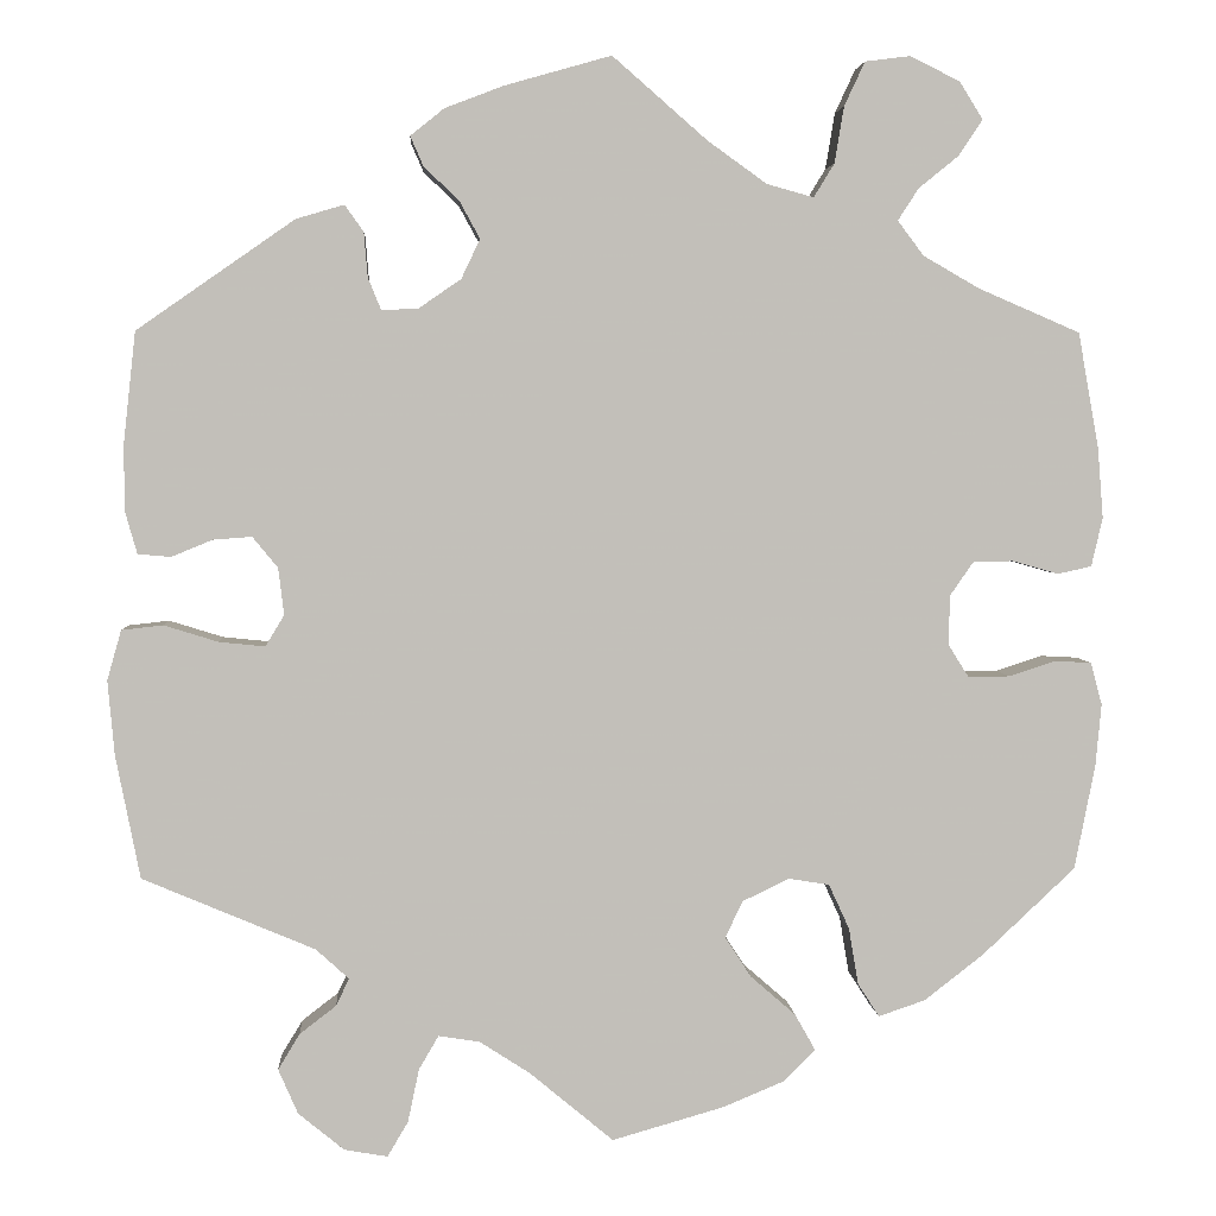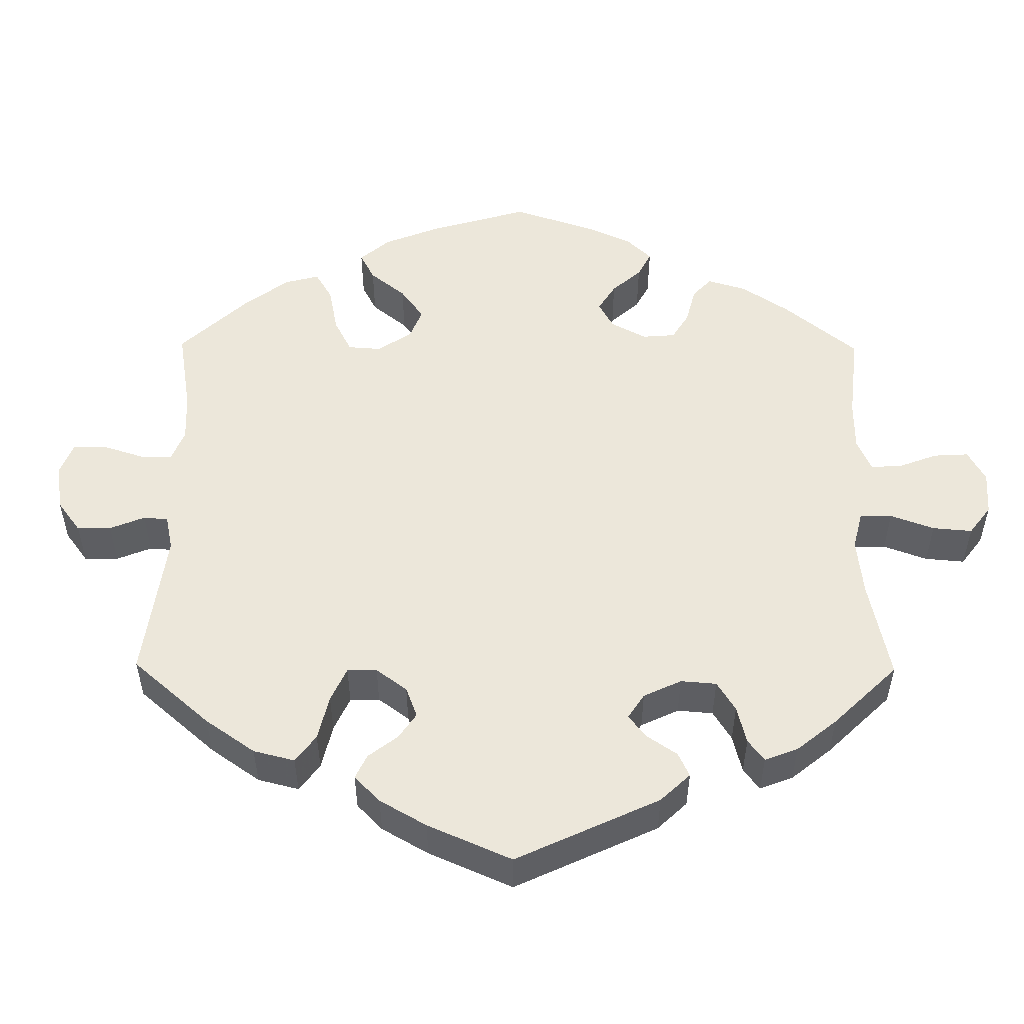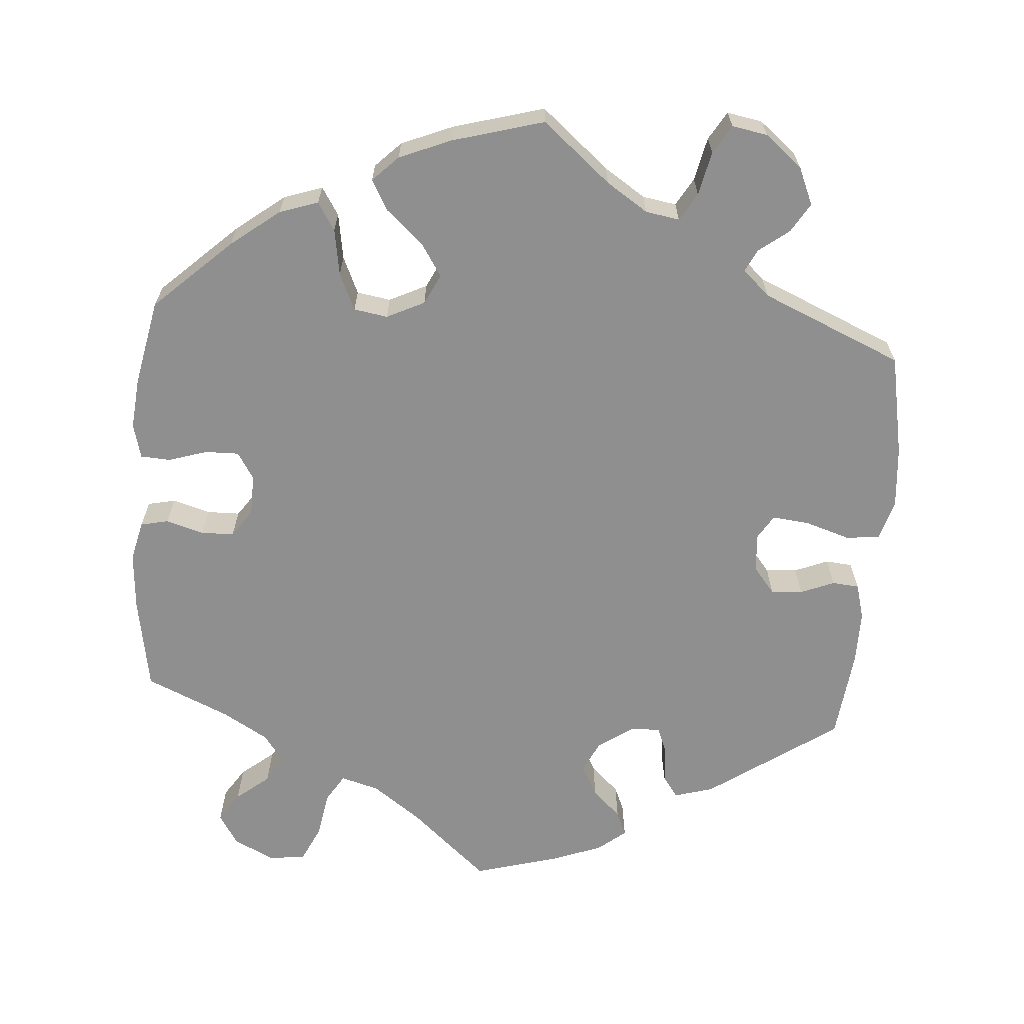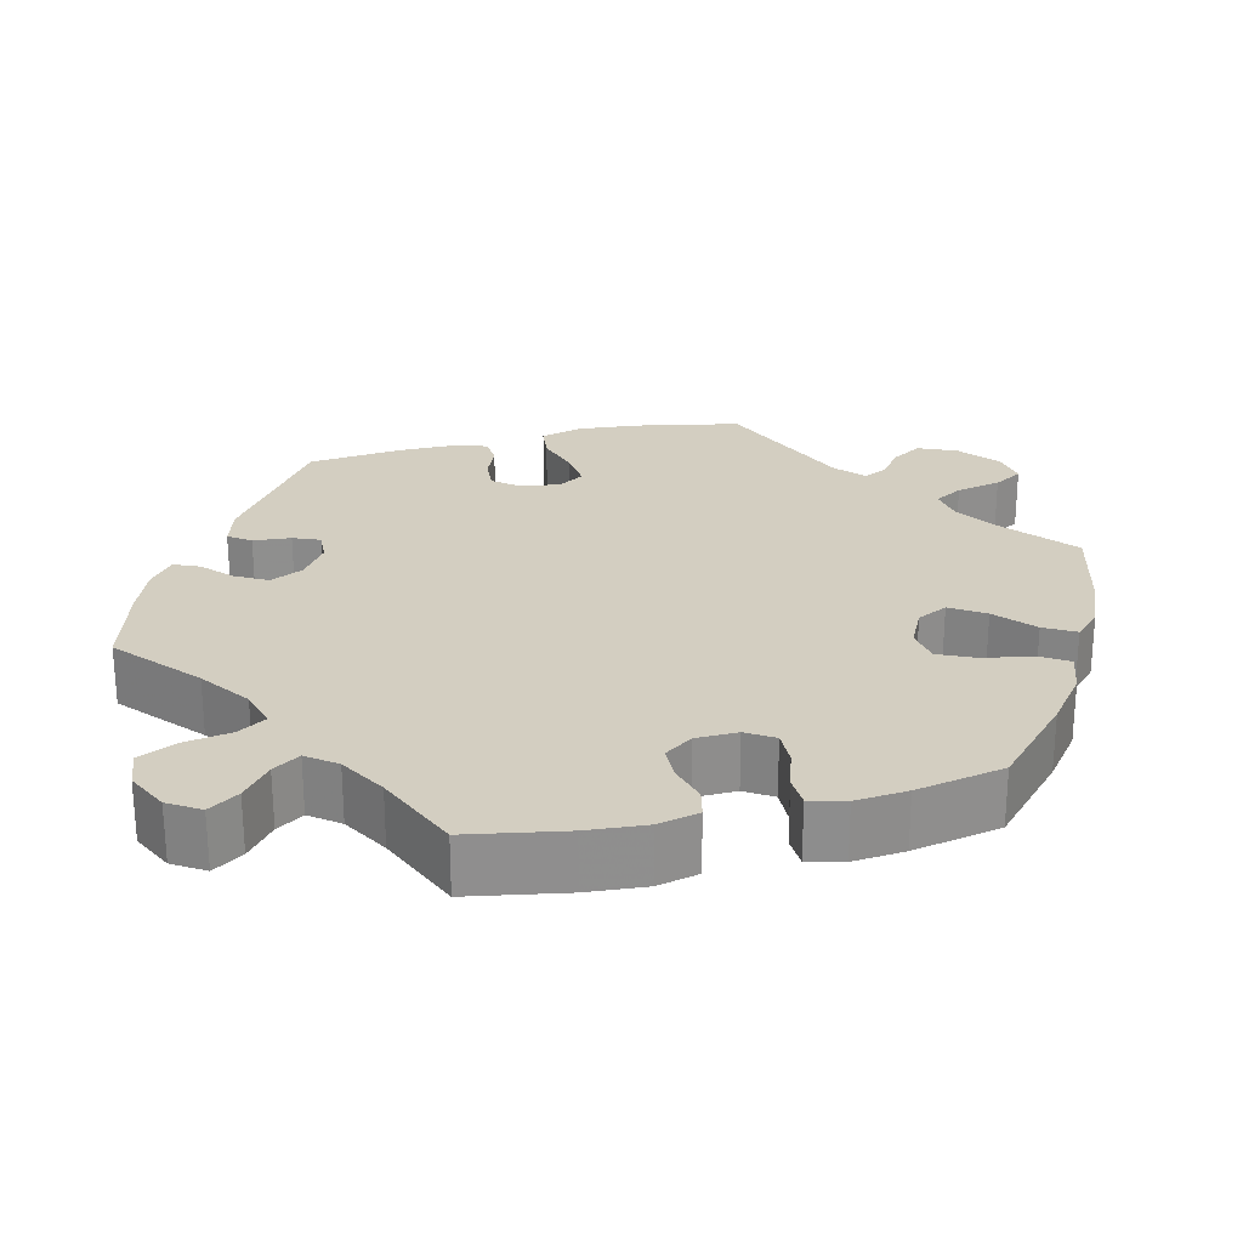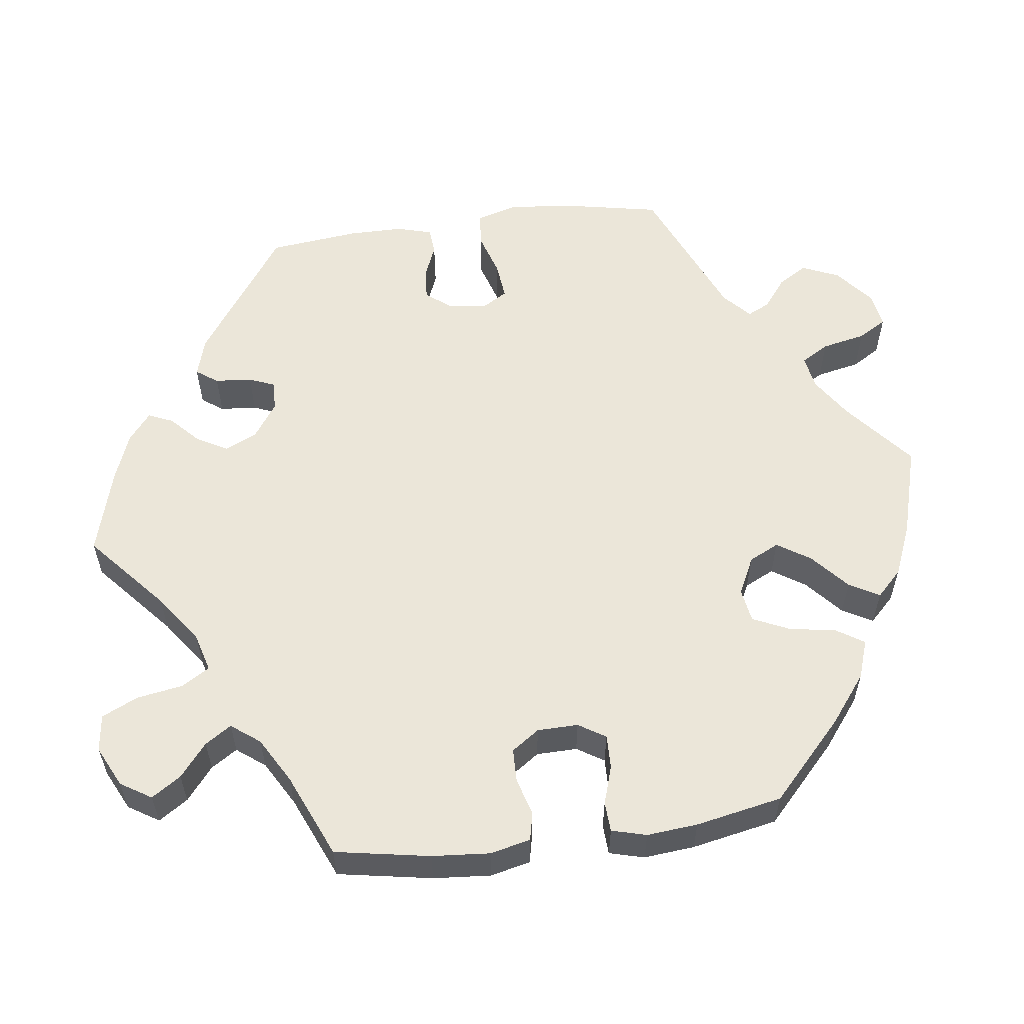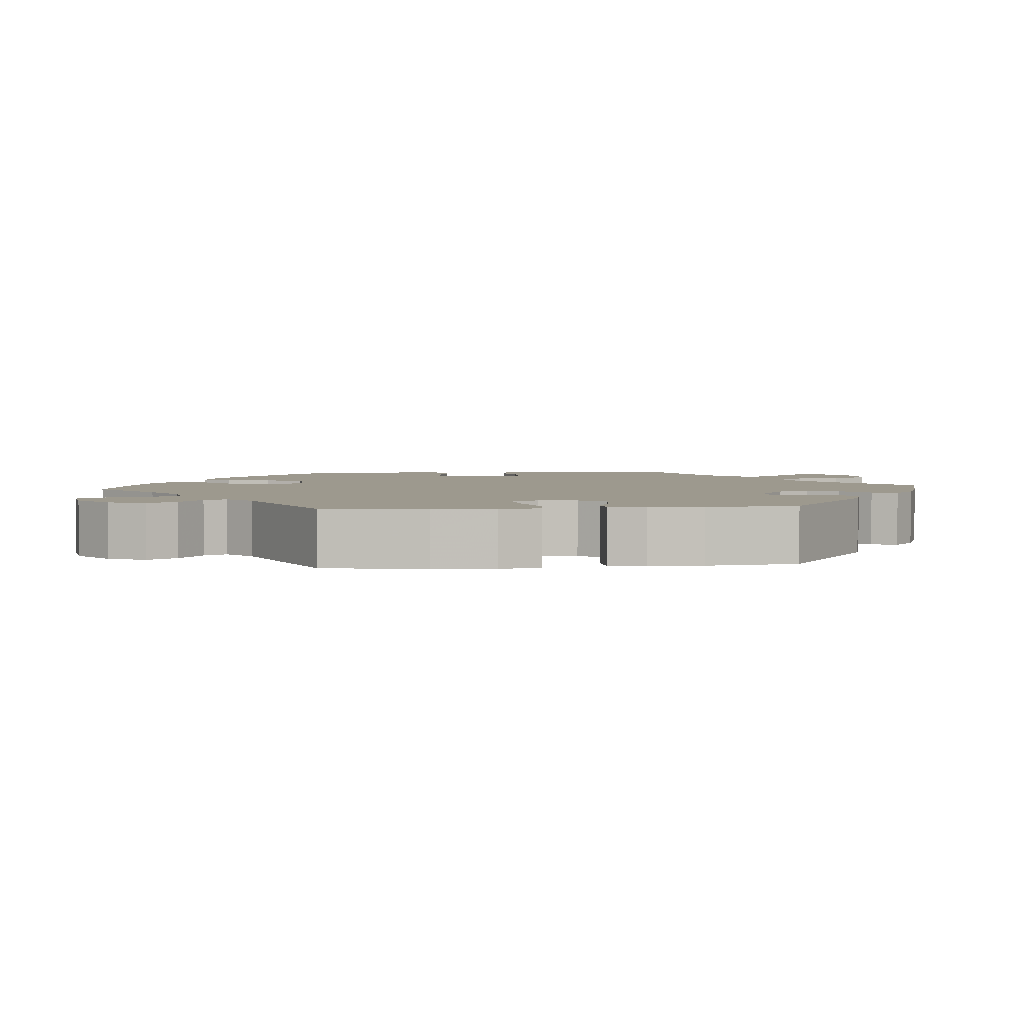
<metadata>
{"format":"obj","ext":"obj","renderer":"f3d","projection":"perspective","resolution":1024,"background":"white","views":[{"elev":3.7,"azim":-3.6,"up":"+Z"},{"elev":51.3,"azim":-59.5,"up":"+Y"},{"elev":-65.4,"azim":175.4,"up":"+Y"},{"elev":25.3,"azim":76.2,"up":"+Y"},{"elev":57.1,"azim":82.5,"up":"+Y"},{"elev":3.4,"azim":-96.0,"up":"+Y"}]}
</metadata>
<code>
v -0.526 0.07 -0.157
v -0.533 0.07 -0.078
v -0.518 0.07 -0.025
v -0.474 0.07 -0.02
v -0.416 0.07 -0.038
v -0.367 0.07 -0.043
v -0.347 0.07 -0.01
v -0.353 0.07 0.04
v -0.38 0.07 0.073
v -0.421 0.07 0.07
v -0.465 0.07 0.052
v -0.5 0.07 0.055
v -0.513 0.07 0.101
v -0.513 0.07 0.171
v -0.5 0.07 0.289
v -0.332 0.07 0.406
v -0.281 0.07 0.421
v -0.261 0.07 0.393
v -0.257 0.07 0.345
v -0.243 0.07 0.311
v -0.204 0.07 0.313
v -0.159 0.07 0.344
v -0.139 0.07 0.386
v -0.161 0.07 0.426
v -0.198 0.07 0.461
v -0.212 0.07 0.493
v -0.176 0.07 0.522
v -0.113 0.07 0.546
v 0 0.07 0.578
v 0.101 0.07 0.49
v 0.164 0.07 0.445
v 0.214 0.07 0.431
v 0.236 0.07 0.467
v 0.246 0.07 0.527
v 0.268 0.07 0.574
v 0.316 0.07 0.58
v 0.369 0.07 0.554
v 0.394 0.07 0.514
v 0.369 0.07 0.476
v 0.326 0.07 0.441
v 0.304 0.07 0.407
v 0.332 0.07 0.37
v 0.391 0.07 0.336
v 0.5 0.07 0.289
v 0.522 0.07 0.166
v 0.528 0.07 0.091
v 0.516 0.07 0.039
v 0.48 0.07 0.031
v 0.431 0.07 0.045
v 0.388 0.07 0.044
v 0.363 0.07 0.008
v 0.362 0.07 -0.045
v 0.384 0.07 -0.08
v 0.428 0.07 -0.079
v 0.478 0.07 -0.063
v 0.517 0.07 -0.065
v 0.529 0.07 -0.11
v 0.523 0.07 -0.176
v 0.501 0.07 -0.288
v 0.402 0.07 -0.381
v 0.339 0.07 -0.43
v 0.289 0.07 -0.447
v 0.266 0.07 -0.411
v 0.256 0.07 -0.351
v 0.234 0.07 -0.303
v 0.19 0.07 -0.296
v 0.141 0.07 -0.32
v 0.122 0.07 -0.359
v 0.15 0.07 -0.402
v 0.198 0.07 -0.444
v 0.22 0.07 -0.483
v 0.187 0.07 -0.516
v 0.12 0.07 -0.544
v 0.001 0.07 -0.578
v -0.088 0.07 -0.504
v -0.142 0.07 -0.469
v -0.186 0.07 -0.462
v -0.207 0.07 -0.498
v -0.219 0.07 -0.555
v -0.241 0.07 -0.592
v -0.287 0.07 -0.584
v -0.336 0.07 -0.544
v -0.357 0.07 -0.496
v -0.334 0.07 -0.458
v -0.295 0.07 -0.428
v -0.281 0.07 -0.399
v -0.316 0.07 -0.367
v -0.5 0.07 -0.289
v -0.526 0 -0.157
v -0.533 0 -0.078
v -0.518 0 -0.025
v -0.474 0 -0.02
v -0.416 0 -0.038
v -0.367 0 -0.043
v -0.347 0 -0.01
v -0.353 0 0.04
v -0.38 0 0.073
v -0.421 0 0.07
v -0.465 0 0.052
v -0.5 0 0.055
v -0.513 0 0.101
v -0.513 0 0.171
v -0.5 0 0.289
v -0.332 0 0.406
v -0.281 0 0.421
v -0.261 0 0.393
v -0.257 0 0.345
v -0.243 0 0.311
v -0.204 0 0.313
v -0.159 0 0.344
v -0.139 0 0.386
v -0.161 0 0.426
v -0.198 0 0.461
v -0.212 0 0.493
v -0.176 0 0.522
v -0.113 0 0.546
v 0 0 0.578
v 0.101 0 0.49
v 0.164 0 0.445
v 0.214 0 0.431
v 0.236 0 0.467
v 0.246 0 0.527
v 0.268 0 0.574
v 0.316 0 0.58
v 0.369 0 0.554
v 0.394 0 0.514
v 0.369 0 0.476
v 0.326 0 0.441
v 0.304 0 0.407
v 0.332 0 0.37
v 0.391 0 0.336
v 0.5 0 0.289
v 0.522 0 0.166
v 0.528 0 0.091
v 0.516 0 0.039
v 0.48 0 0.031
v 0.431 0 0.045
v 0.388 0 0.044
v 0.363 0 0.008
v 0.362 0 -0.045
v 0.384 0 -0.08
v 0.428 0 -0.079
v 0.478 0 -0.063
v 0.517 0 -0.065
v 0.529 0 -0.11
v 0.523 0 -0.176
v 0.501 0 -0.288
v 0.402 0 -0.381
v 0.339 0 -0.43
v 0.289 0 -0.447
v 0.266 0 -0.411
v 0.256 0 -0.351
v 0.234 0 -0.303
v 0.19 0 -0.296
v 0.141 0 -0.32
v 0.122 0 -0.359
v 0.15 0 -0.402
v 0.198 0 -0.444
v 0.22 0 -0.483
v 0.187 0 -0.516
v 0.12 0 -0.544
v 0.001 0 -0.578
v -0.088 0 -0.504
v -0.142 0 -0.469
v -0.186 0 -0.462
v -0.207 0 -0.498
v -0.219 0 -0.555
v -0.241 0 -0.592
v -0.287 0 -0.584
v -0.336 0 -0.544
v -0.357 0 -0.496
v -0.334 0 -0.458
v -0.295 0 -0.428
v -0.281 0 -0.399
v -0.316 0 -0.367
v -0.5 0 -0.289
f 87 88 1 2
f 86 87 2 3
f 82 83 84 85
f 82 85 86
f 81 82 86
f 78 79 80 81
f 77 78 81 86
f 76 77 86 3
f 72 73 74 75
f 69 70 71 72
f 68 69 72 75
f 67 68 75 76
f 61 62 63 64
f 61 64 65
f 60 61 65
f 59 60 65
f 58 59 65 66
f 54 55 56 57
f 53 54 57 58
f 46 47 48 49
f 46 49 50
f 43 44 45 46
f 42 43 46 50
f 41 42 50 51
f 37 38 39 40
f 37 40 41
f 36 37 41
f 33 34 35 36
f 32 33 36 41
f 27 28 29 30
f 27 30 31
f 24 25 26 27
f 23 24 27 31
f 22 23 31 32
f 16 17 18 19
f 16 19 20
f 15 16 20
f 14 15 20 21
f 10 11 12 13
f 9 10 13 14
f 76 3 4 5
f 67 76 5 6
f 53 58 66
f 52 53 66 67
f 21 22 32 41
f 9 14 21 41
f 8 9 41 51
f 7 8 51 52
f 6 7 52 67
f 90 89 176 175
f 91 90 175 174
f 173 172 171 170
f 174 173 170
f 174 170 169
f 169 168 167 166
f 174 169 166 165
f 91 174 165 164
f 163 162 161 160
f 160 159 158 157
f 163 160 157 156
f 164 163 156 155
f 152 151 150 149
f 153 152 149
f 153 149 148
f 153 148 147
f 154 153 147 146
f 145 144 143 142
f 146 145 142 141
f 137 136 135 134
f 138 137 134
f 134 133 132 131
f 138 134 131 130
f 139 138 130 129
f 128 127 126 125
f 129 128 125
f 129 125 124
f 124 123 122 121
f 129 124 121 120
f 118 117 116 115
f 119 118 115
f 115 114 113 112
f 119 115 112 111
f 120 119 111 110
f 107 106 105 104
f 108 107 104
f 108 104 103
f 109 108 103 102
f 101 100 99 98
f 102 101 98 97
f 93 92 91 164
f 94 93 164 155
f 154 146 141
f 155 154 141 140
f 129 120 110 109
f 129 109 102 97
f 139 129 97 96
f 140 139 96 95
f 155 140 95 94
f 1 89 90 2
f 2 90 91 3
f 3 91 92 4
f 4 92 93 5
f 5 93 94 6
f 6 94 95 7
f 7 95 96 8
f 8 96 97 9
f 9 97 98 10
f 10 98 99 11
f 11 99 100 12
f 12 100 101 13
f 13 101 102 14
f 14 102 103 15
f 15 103 104 16
f 16 104 105 17
f 17 105 106 18
f 18 106 107 19
f 19 107 108 20
f 20 108 109 21
f 21 109 110 22
f 22 110 111 23
f 23 111 112 24
f 24 112 113 25
f 25 113 114 26
f 26 114 115 27
f 27 115 116 28
f 28 116 117 29
f 29 117 118 30
f 30 118 119 31
f 31 119 120 32
f 32 120 121 33
f 33 121 122 34
f 34 122 123 35
f 35 123 124 36
f 36 124 125 37
f 37 125 126 38
f 38 126 127 39
f 39 127 128 40
f 40 128 129 41
f 41 129 130 42
f 42 130 131 43
f 43 131 132 44
f 44 132 133 45
f 45 133 134 46
f 46 134 135 47
f 47 135 136 48
f 48 136 137 49
f 49 137 138 50
f 50 138 139 51
f 51 139 140 52
f 52 140 141 53
f 53 141 142 54
f 54 142 143 55
f 55 143 144 56
f 56 144 145 57
f 57 145 146 58
f 58 146 147 59
f 59 147 148 60
f 60 148 149 61
f 61 149 150 62
f 62 150 151 63
f 63 151 152 64
f 64 152 153 65
f 65 153 154 66
f 66 154 155 67
f 67 155 156 68
f 68 156 157 69
f 69 157 158 70
f 70 158 159 71
f 71 159 160 72
f 72 160 161 73
f 73 161 162 74
f 74 162 163 75
f 75 163 164 76
f 76 164 165 77
f 77 165 166 78
f 78 166 167 79
f 79 167 168 80
f 80 168 169 81
f 81 169 170 82
f 82 170 171 83
f 83 171 172 84
f 84 172 173 85
f 85 173 174 86
f 86 174 175 87
f 87 175 176 88
f 88 176 89 1

</code>
